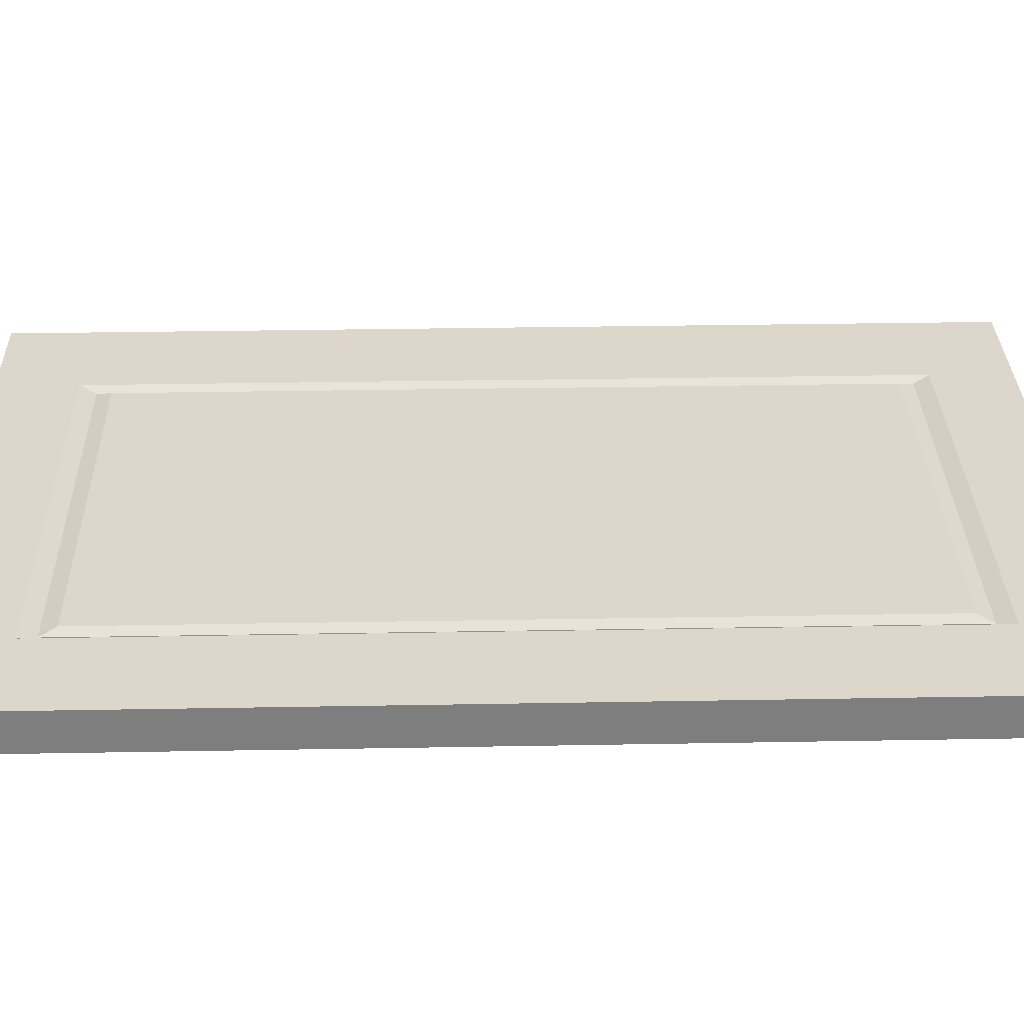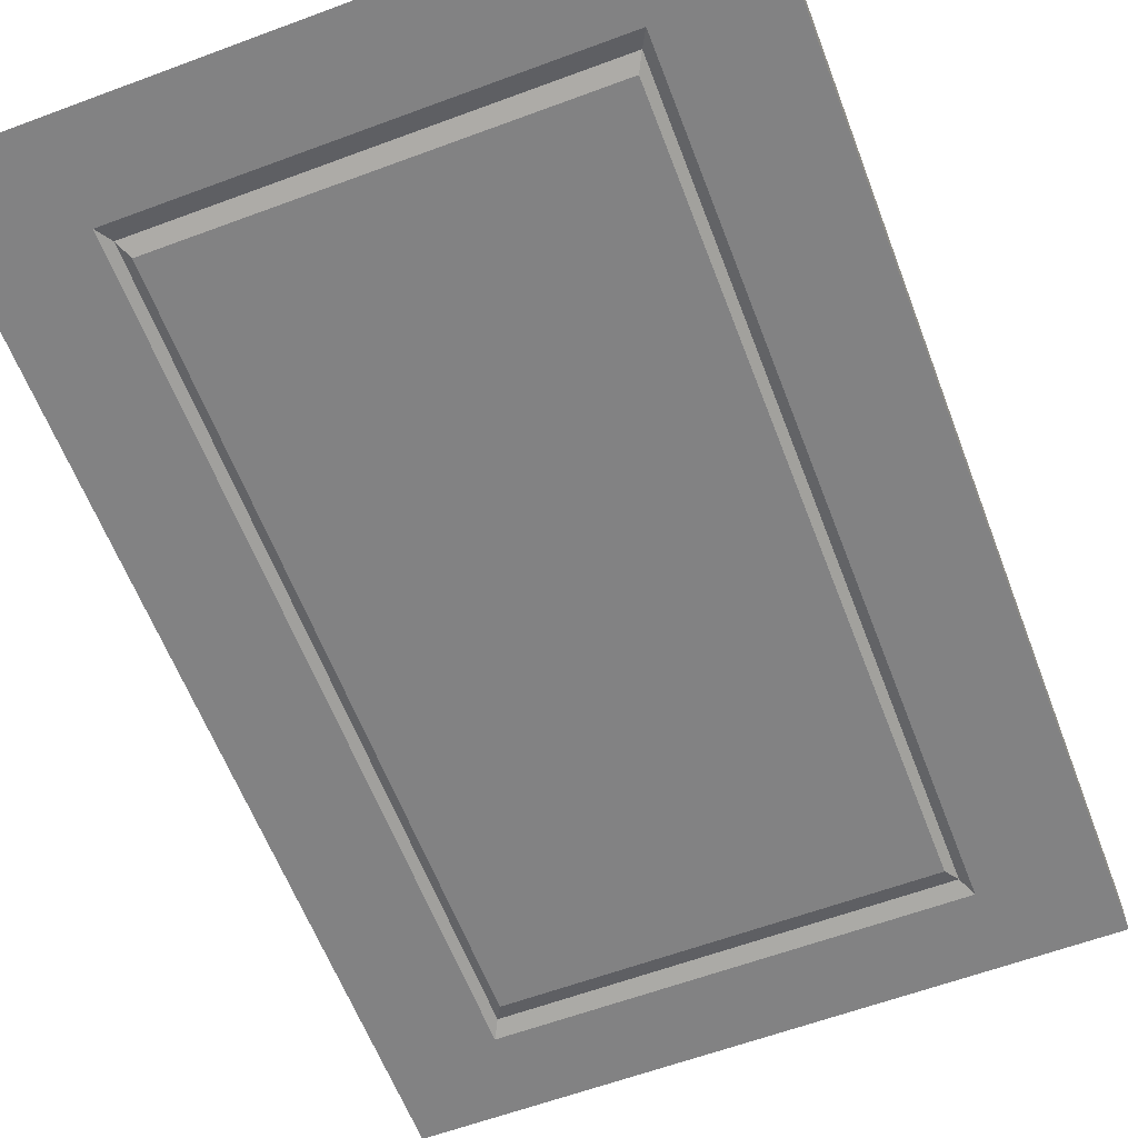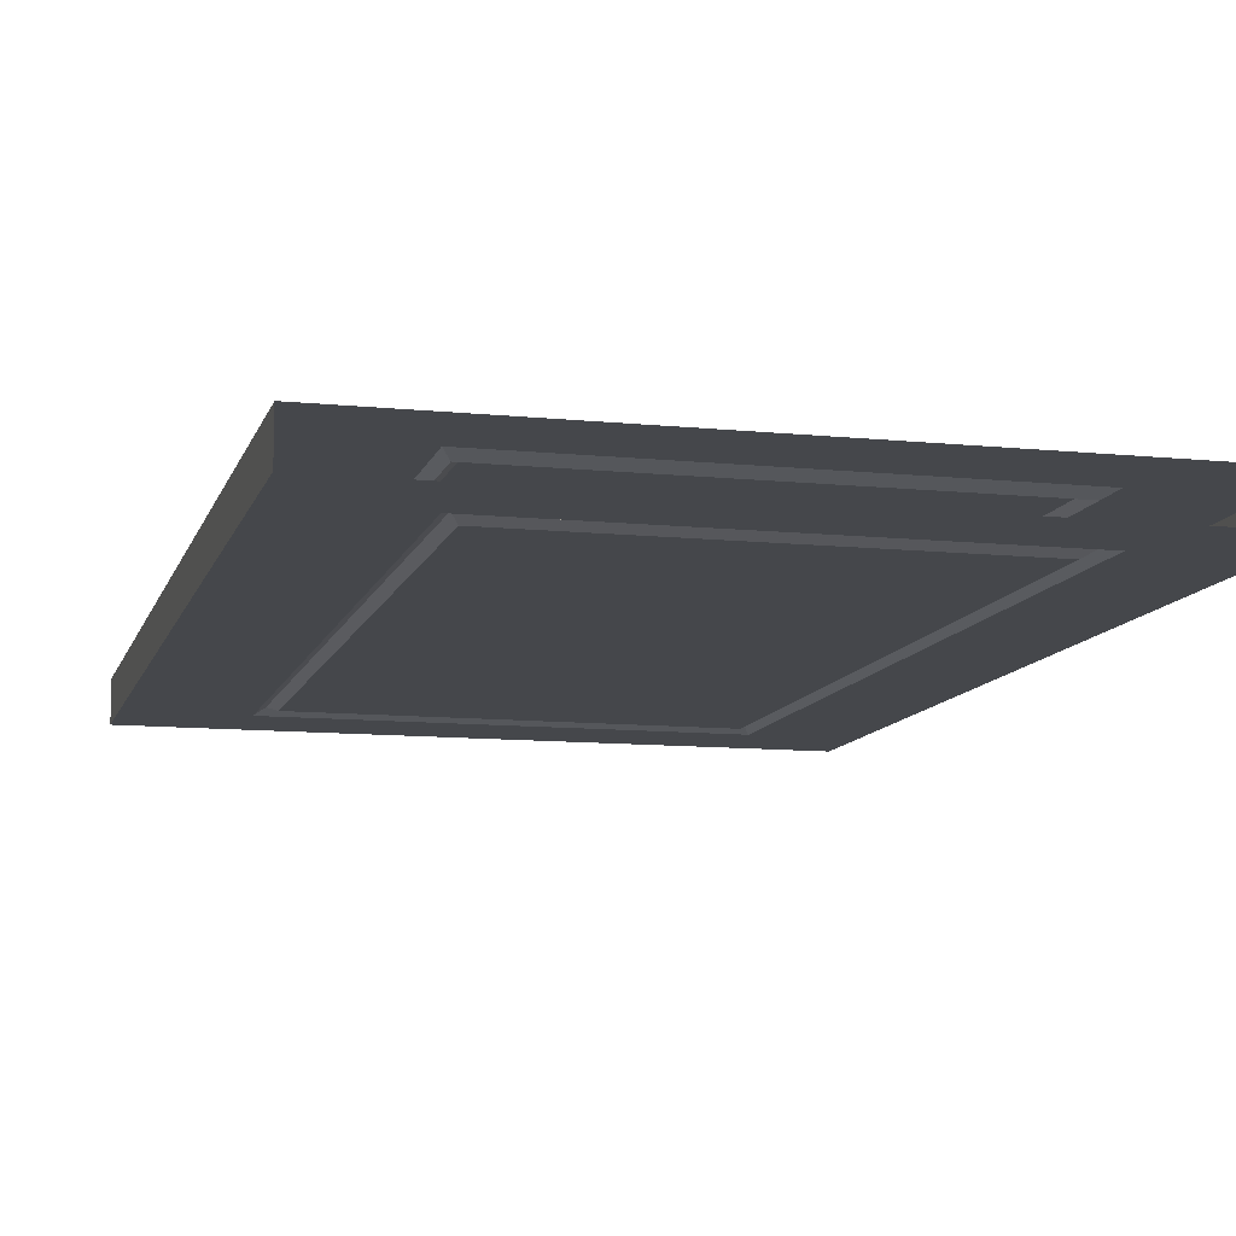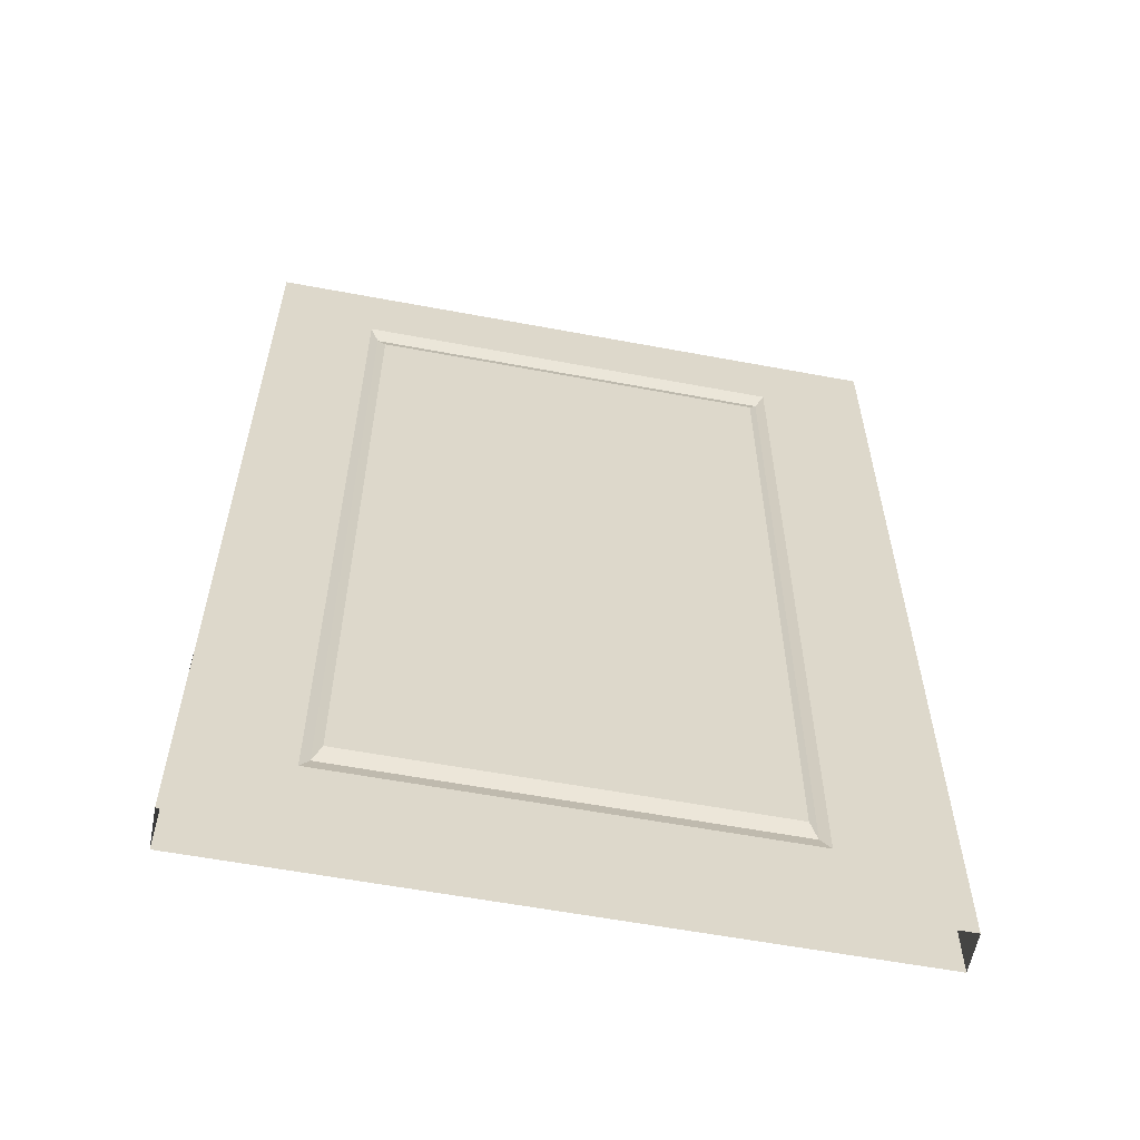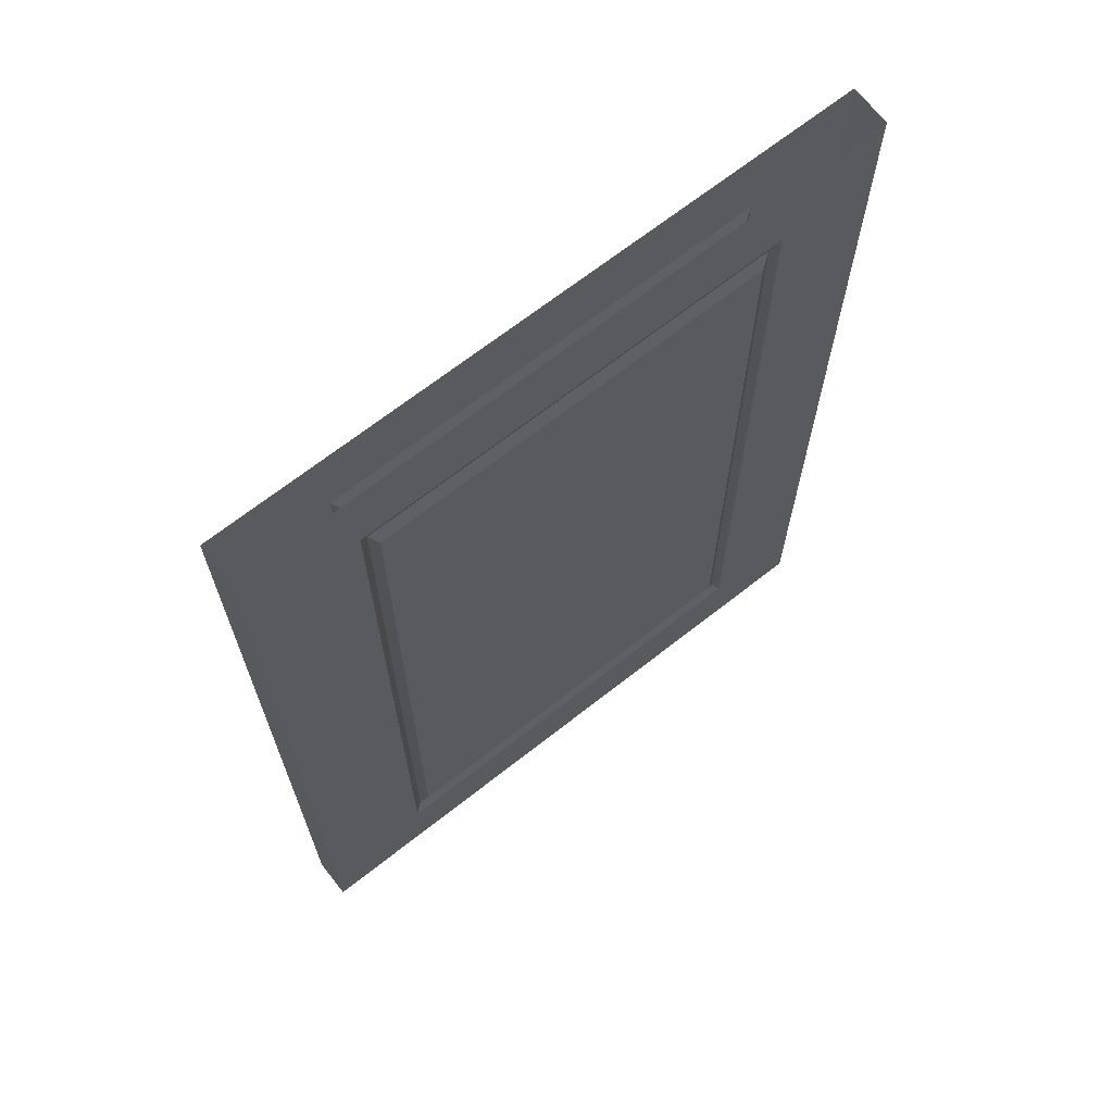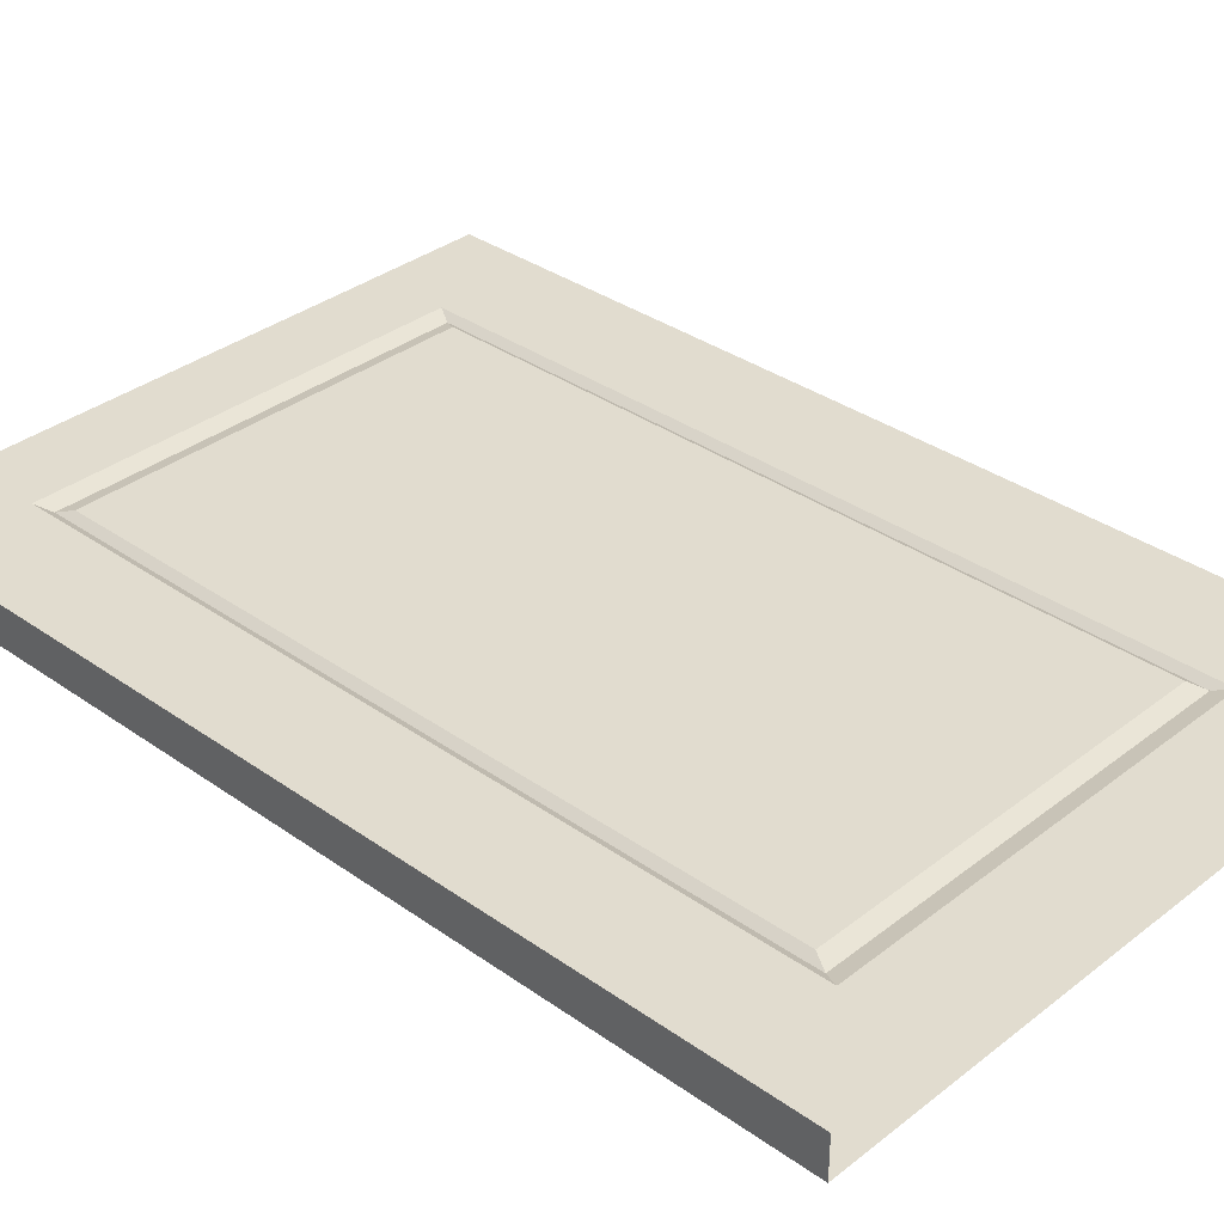
<metadata>
{"format":"obj","ext":"obj","renderer":"f3d","projection":"perspective","resolution":1024,"background":"white","views":[{"elev":30.7,"azim":-91.5,"up":"+Z"},{"elev":-60.8,"azim":20.8,"up":"+Z"},{"elev":-10.6,"azim":165.5,"up":"+Z"},{"elev":-59.1,"azim":-10.9,"up":"+Y"},{"elev":68.3,"azim":141.8,"up":"+Y"},{"elev":34.2,"azim":-46.3,"up":"+Z"}]}
</metadata>
<code>
o Door 3
g Door 3
v 2 0 0.06245
v 2 0.25 0.06245
v 1.656 0 0.06245
v 1.656 0.25 0.06245
v 2 2.75 0.06245
v 1.656 2.75 0.06245
v 2 3 0.06245
v 1.656 3 0.06245
v 0.3125 0 0.06245
v 0.3125 0.25 0.06245
v 1.604 0.348 0.06245
v 1.604 2.652 0.06245
v 0.3652 0.348 0.06245
v 0.3652 2.652 0.06245
v 0.3125 2.75 0.06245
v 0.3125 3 0.06245
v 0 0 0.06245
v 0 0.25 0.06245
v 0 2.75 0.06245
v 0 3 0.06245
v 1.629 0.3 0.04682
v 1.629 2.7 0.04682
v 0.3394 0.3 0.04682
v 0.3394 2.7 0.04682
v 2 2.75 0
v 2 3 0
v 2 0.25 0
v 2 0 0
v 0 3 0
v 0 2.75 0
v 0 0.25 0
v 0 0 0
v 2 0 -0.06255
v 2 0.25 -0.06255
v 1.656 0 -0.06255
v 1.656 0.25 -0.06255
v 2 2.75 -0.06255
v 1.656 2.75 -0.06255
v 2 3 -0.06255
v 1.656 3 -0.06255
v 0.3125 0 -0.06255
v 0.3125 0.25 -0.06255
v 1.604 0.348 -0.06255
v 1.604 2.652 -0.06255
v 0.3652 0.348 -0.06255
v 0.3652 2.652 -0.06255
v 0.3125 2.75 -0.06255
v 0.3125 3 -0.06255
v 0 0 -0.06255
v 0 0.25 -0.06255
v 0 2.75 -0.06255
v 0 3 -0.06255
v 1.629 0.3 -0.04693
v 1.629 2.7 -0.04693
v 0.3394 0.3 -0.04693
v 0.3394 2.7 -0.04693
g Door 3
f 1 2 4 3
f 2 5 6 4
f 5 7 8 6
f 3 4 10 9
f 11 12 14 13
f 6 8 16 15
f 9 10 18 17
f 10 15 19 18
f 15 16 20 19
f 4 6 22 21
f 10 4 21 23
f 6 15 24 22
f 15 10 23 24
f 21 22 12 11
f 23 21 11 13
f 22 24 14 12
f 24 23 13 14
f 5 25 26 7
f 2 27 25 5
f 1 28 27 2
f 20 29 30 19
f 19 30 31 18
f 18 31 32 17
f 35 36 34 33
f 36 38 37 34
f 38 40 39 37
f 41 42 36 35
f 45 46 44 43
f 47 48 40 38
f 49 50 42 41
f 50 51 47 42
f 51 52 48 47
f 53 54 38 36
f 55 53 36 42
f 54 56 47 38
f 56 55 42 47
f 43 44 54 53
f 45 43 53 55
f 44 46 56 54
f 46 45 55 56
f 26 25 37 39
f 25 27 34 37
f 27 28 33 34
f 30 29 52 51
f 31 30 51 50
f 32 31 50 49

</code>
